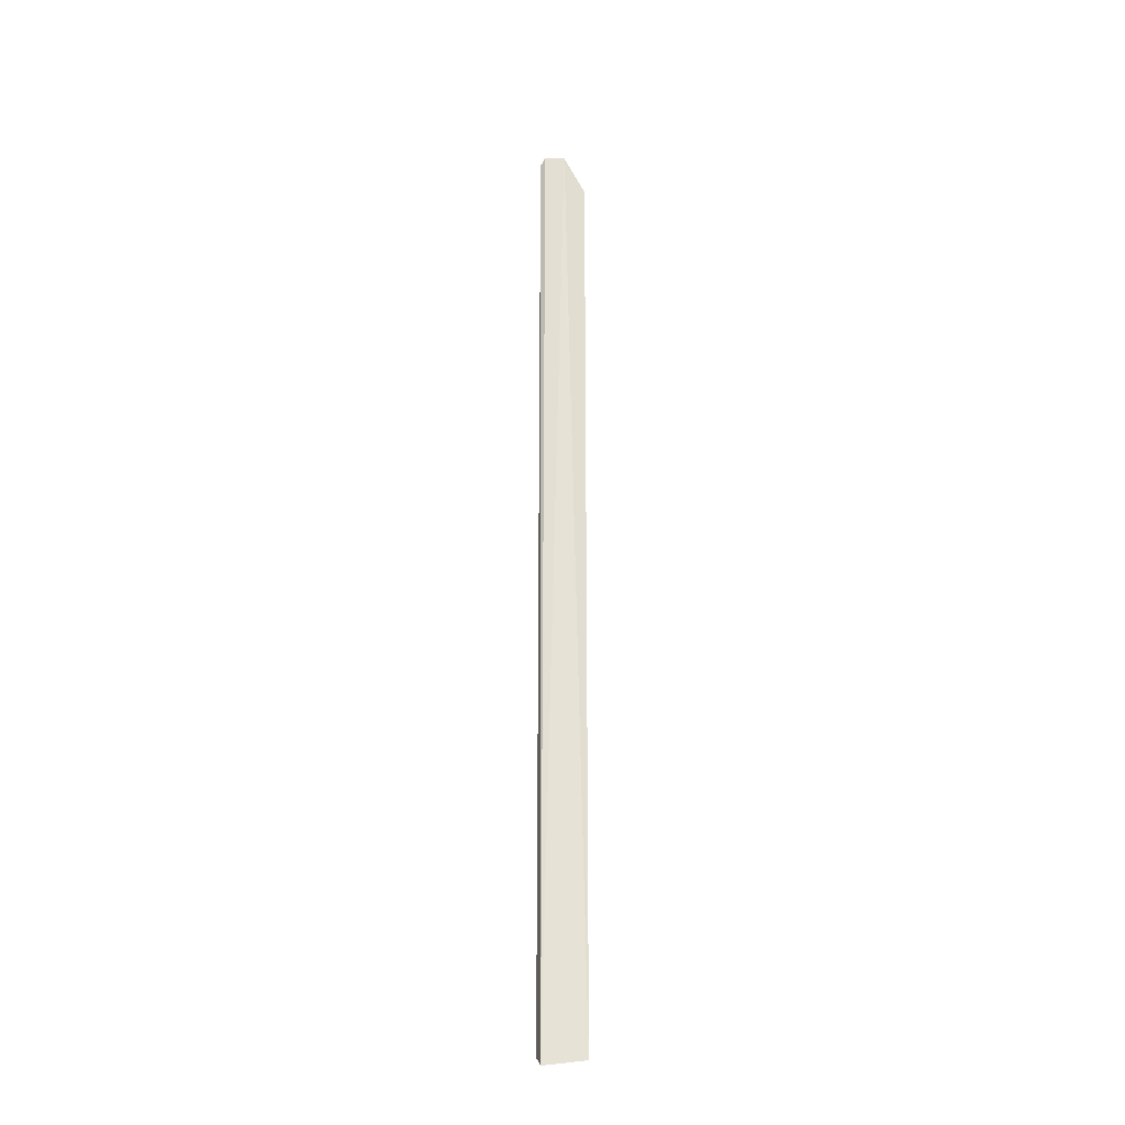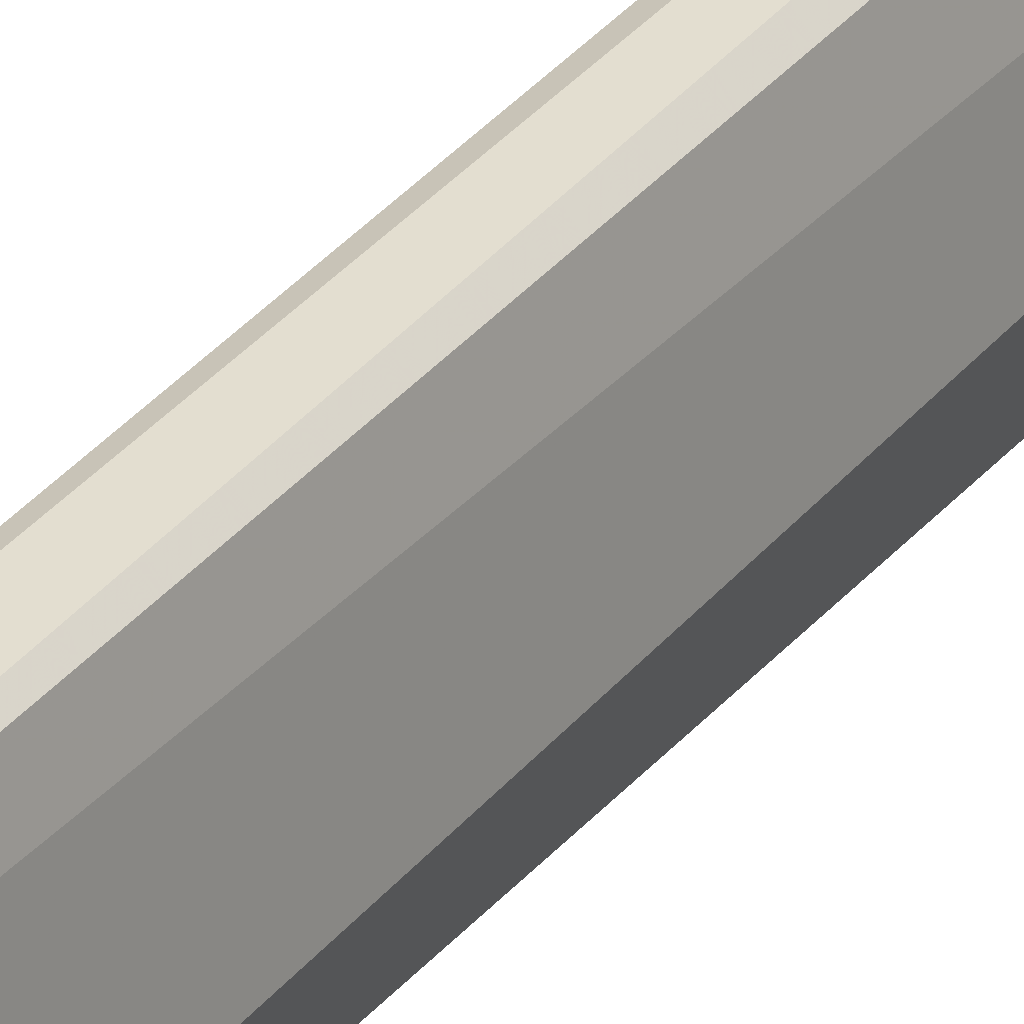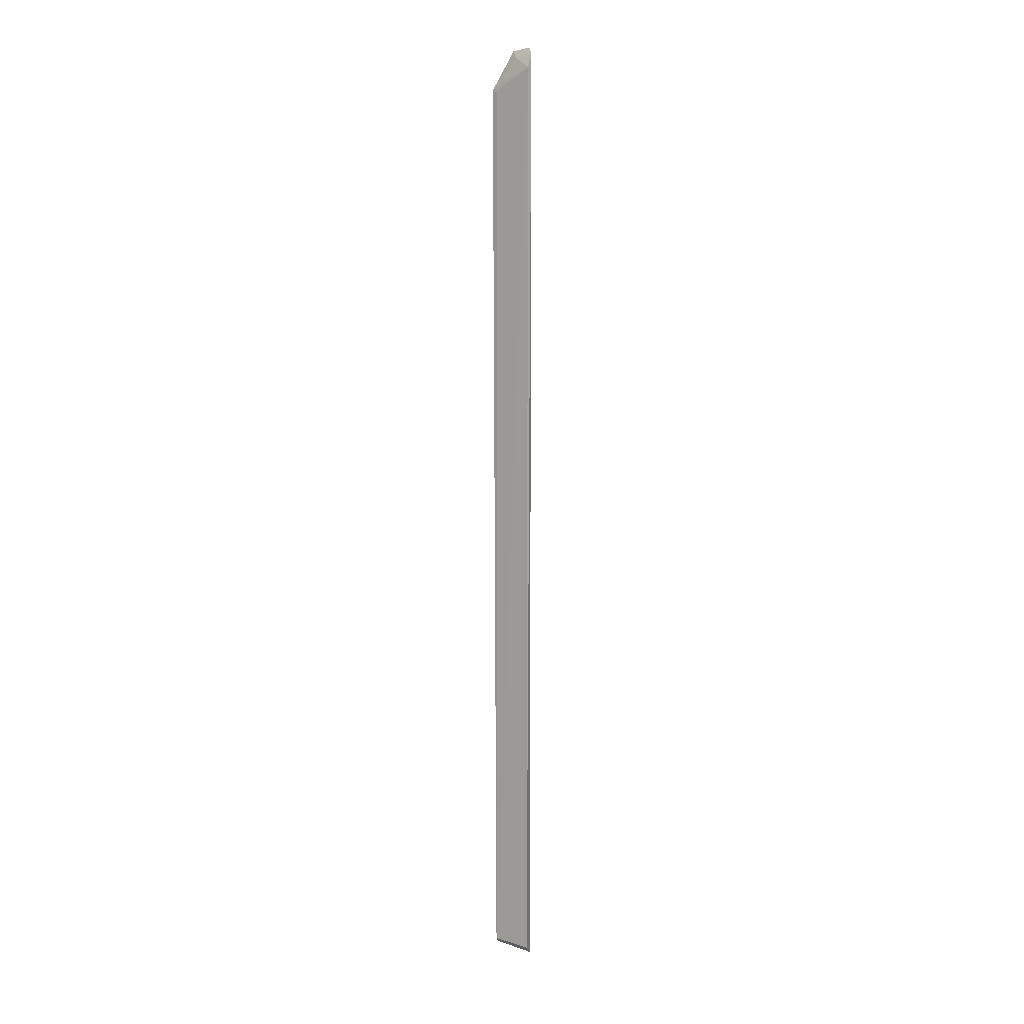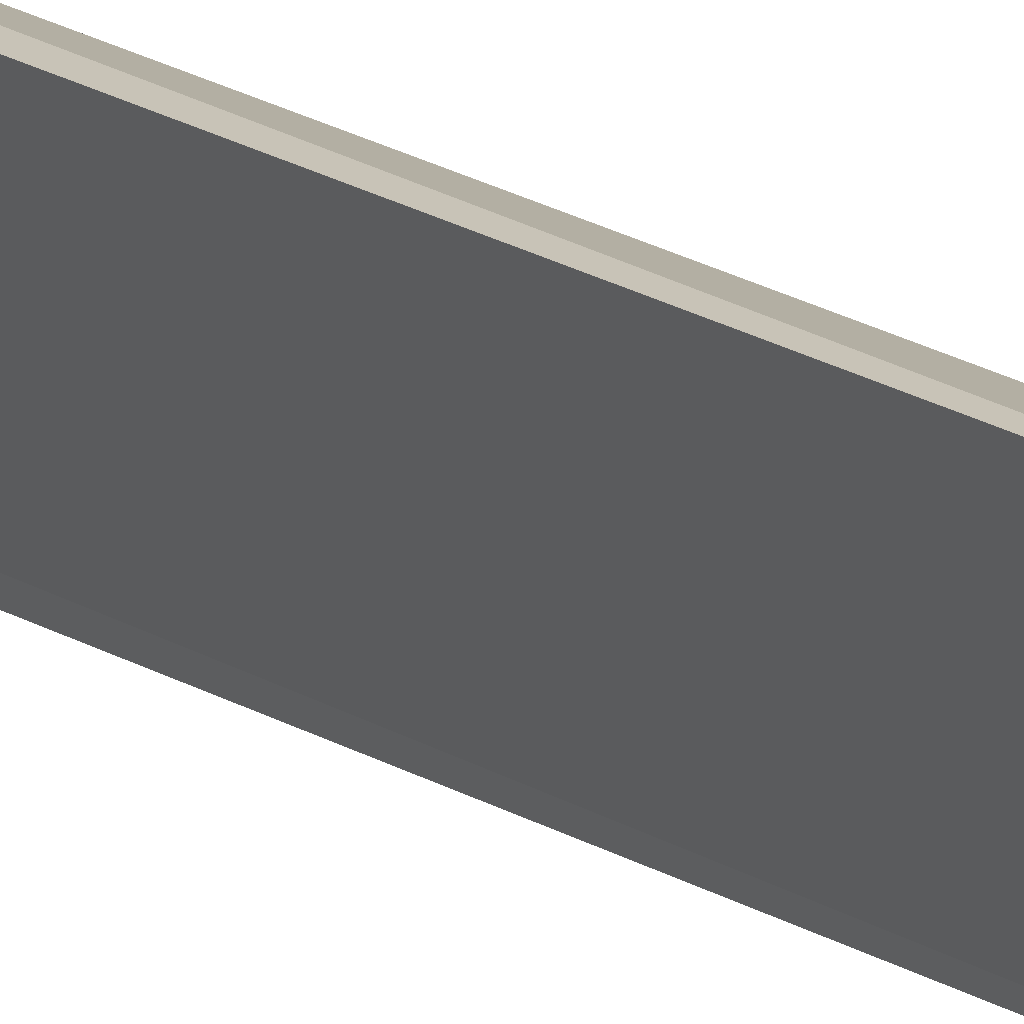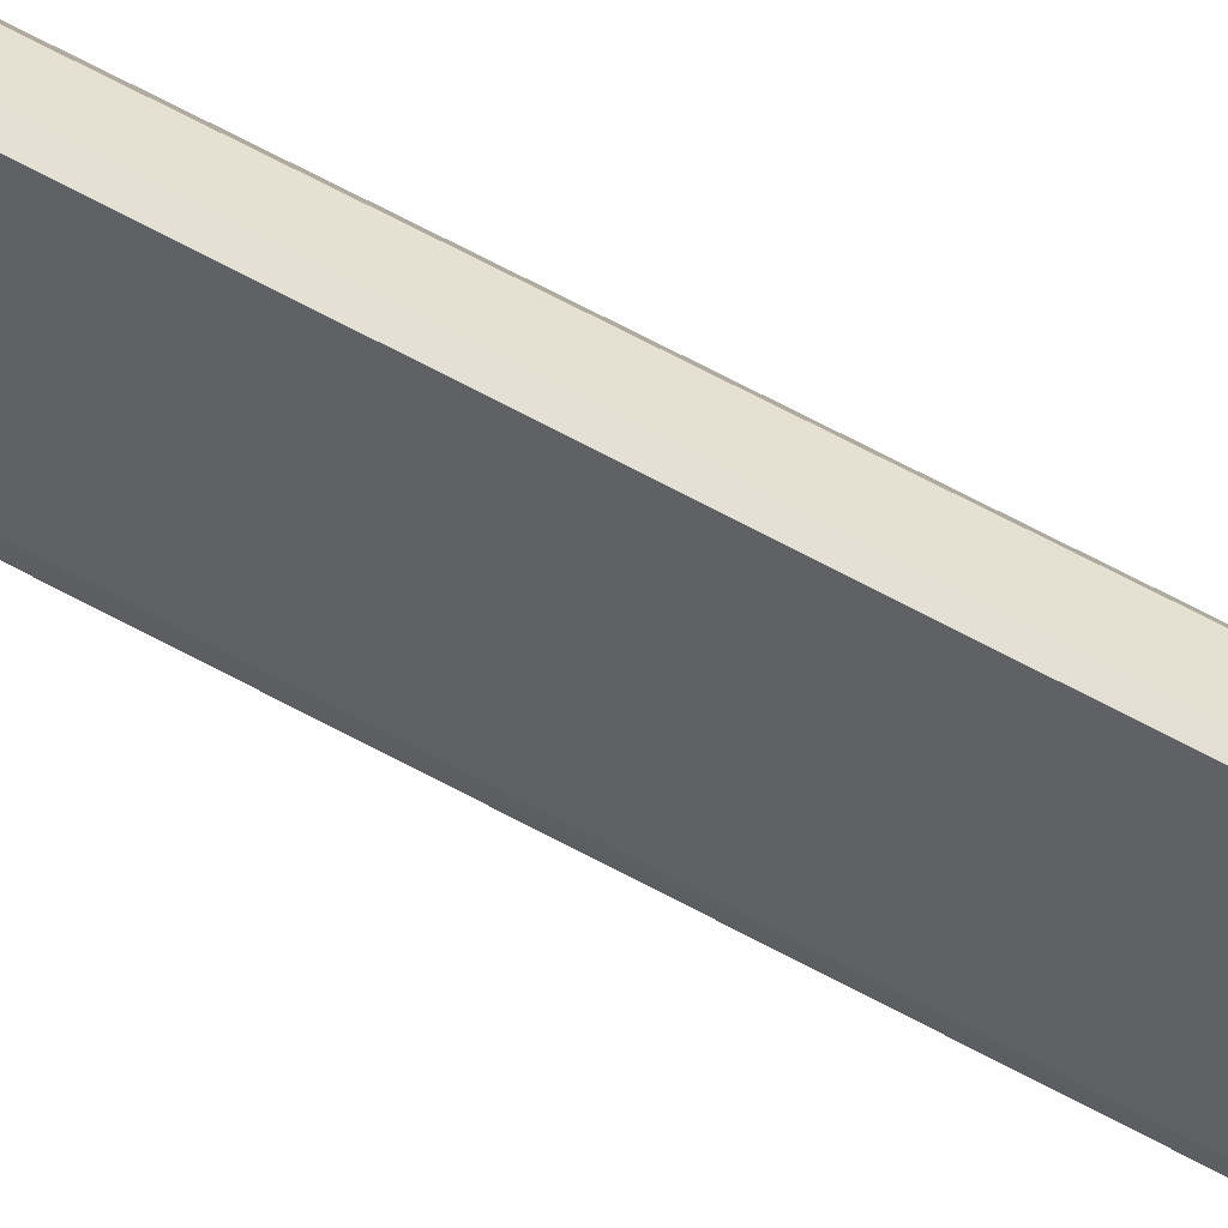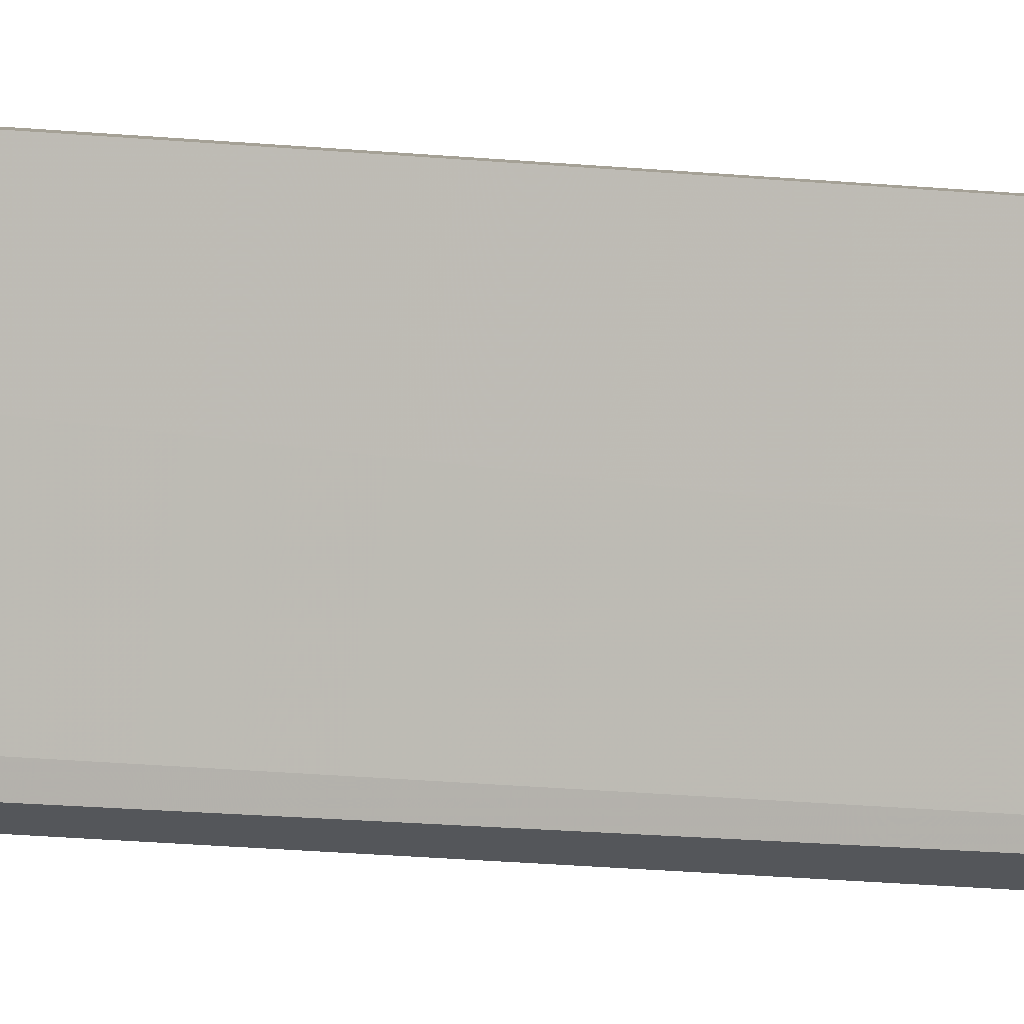
<metadata>
{"format":"obj","ext":"obj","renderer":"f3d","projection":"perspective","resolution":1024,"background":"white","views":[{"elev":-26.0,"azim":-97.5,"up":"+Z"},{"elev":30.0,"azim":-149.5,"up":"+Y"},{"elev":6.2,"azim":115.8,"up":"+Z"},{"elev":14.1,"azim":147.8,"up":"+Y"},{"elev":44.7,"azim":125.4,"up":"+Y"},{"elev":-9.5,"azim":69.9,"up":"+Y"}]}
</metadata>
<code>
v 0.1803 -0.07705 0.1587
v 0.1883 -0.04483 -0.4933
v 0.1875 -0.04462 0.173
v 0.184 -0.04367 0.1828
v 0.1757 -0.07582 -0.4966
v 0.1776 -0.06118 0.1866
v 0.1825 -0.07358 -0.4919
v 0.1792 -0.04644 -0.5
v 0.1808 -0.05795 0.1814
v 0.1815 -0.07331 0.1572
v 0.1809 -0.04689 0.188
f 3 2 4
f 6 5 1
f 7 2 3
f 7 1 5
f 8 4 2
f 8 7 5
f 8 2 7
f 8 5 6
f 9 6 1
f 9 1 3
f 9 3 4
f 10 7 3
f 10 3 1
f 10 1 7
f 11 8 6
f 11 4 8
f 11 9 4
f 11 6 9

</code>
